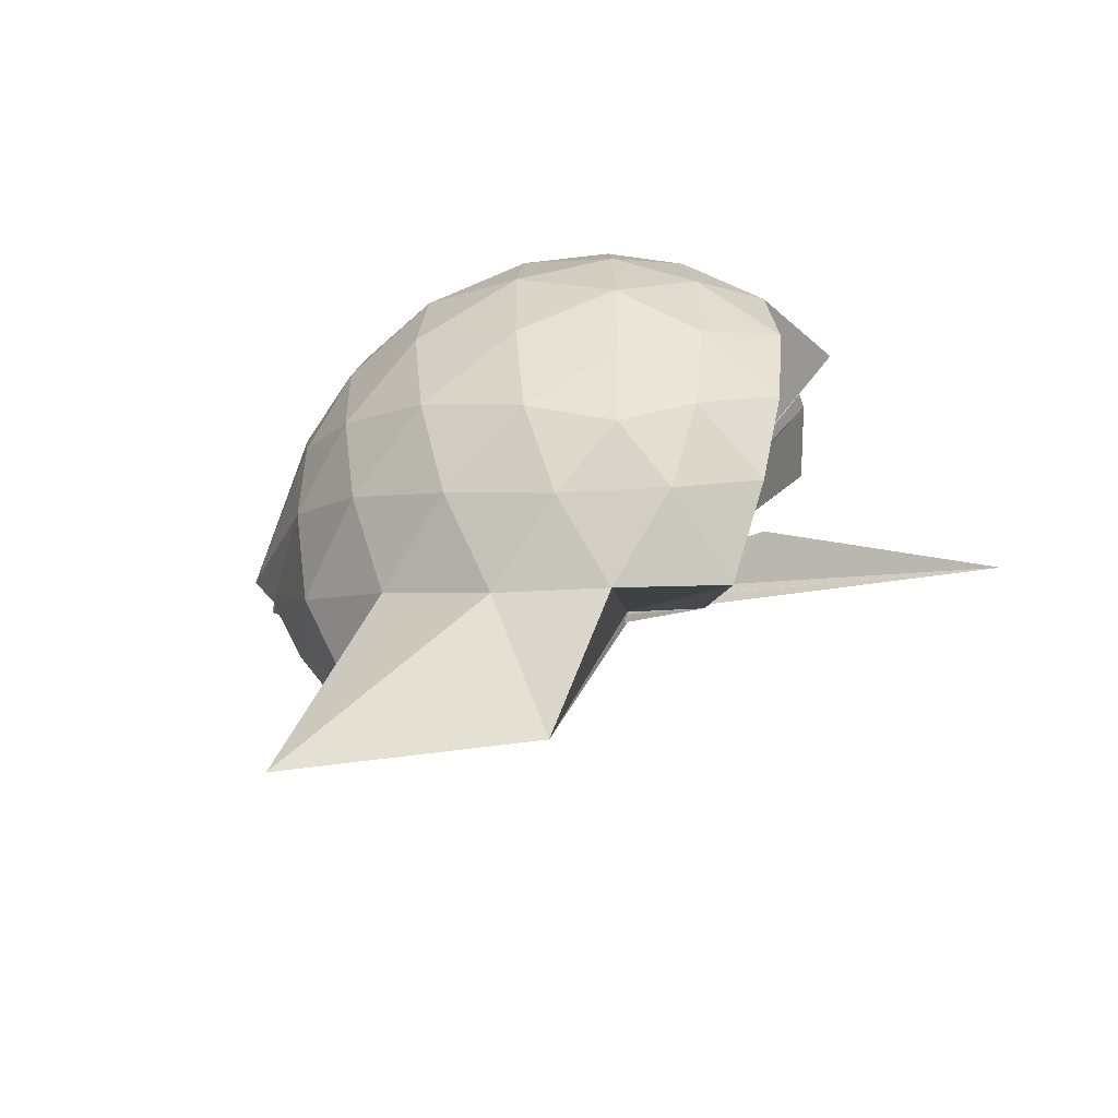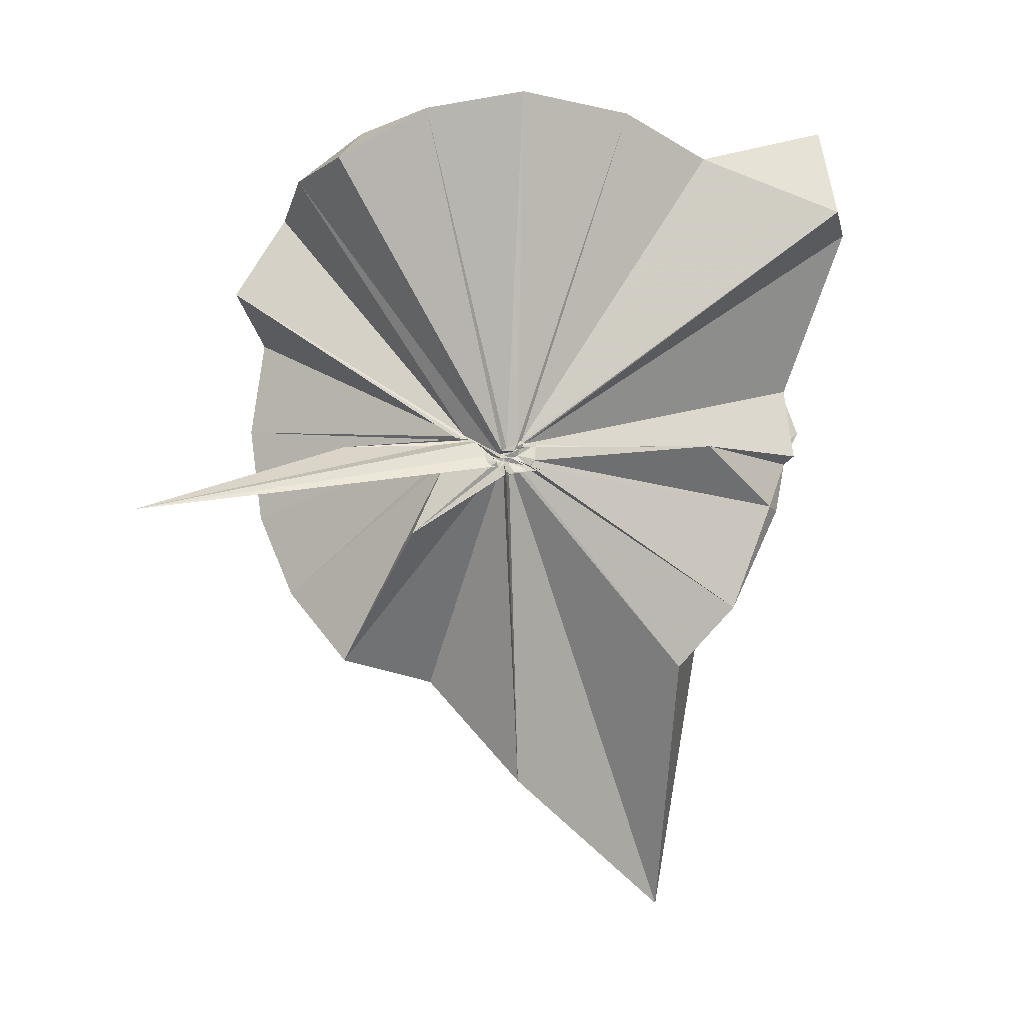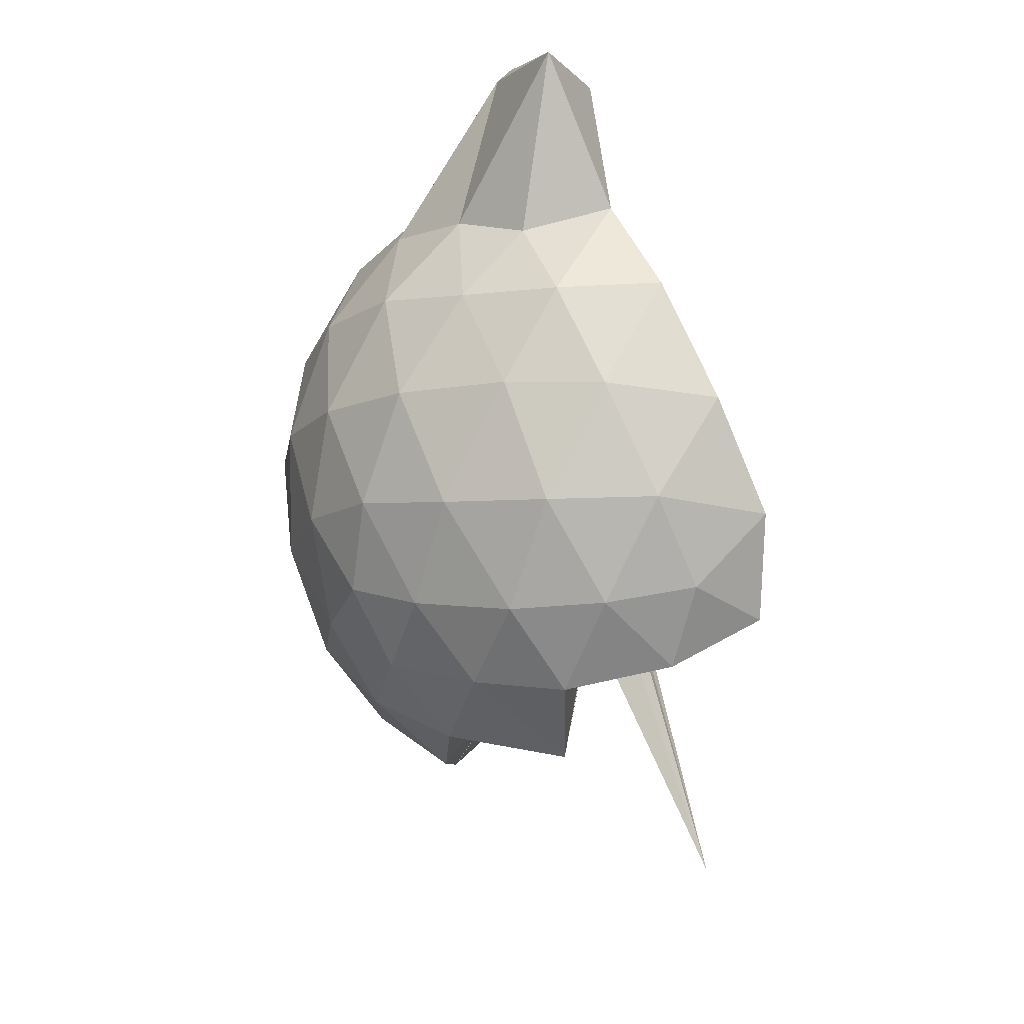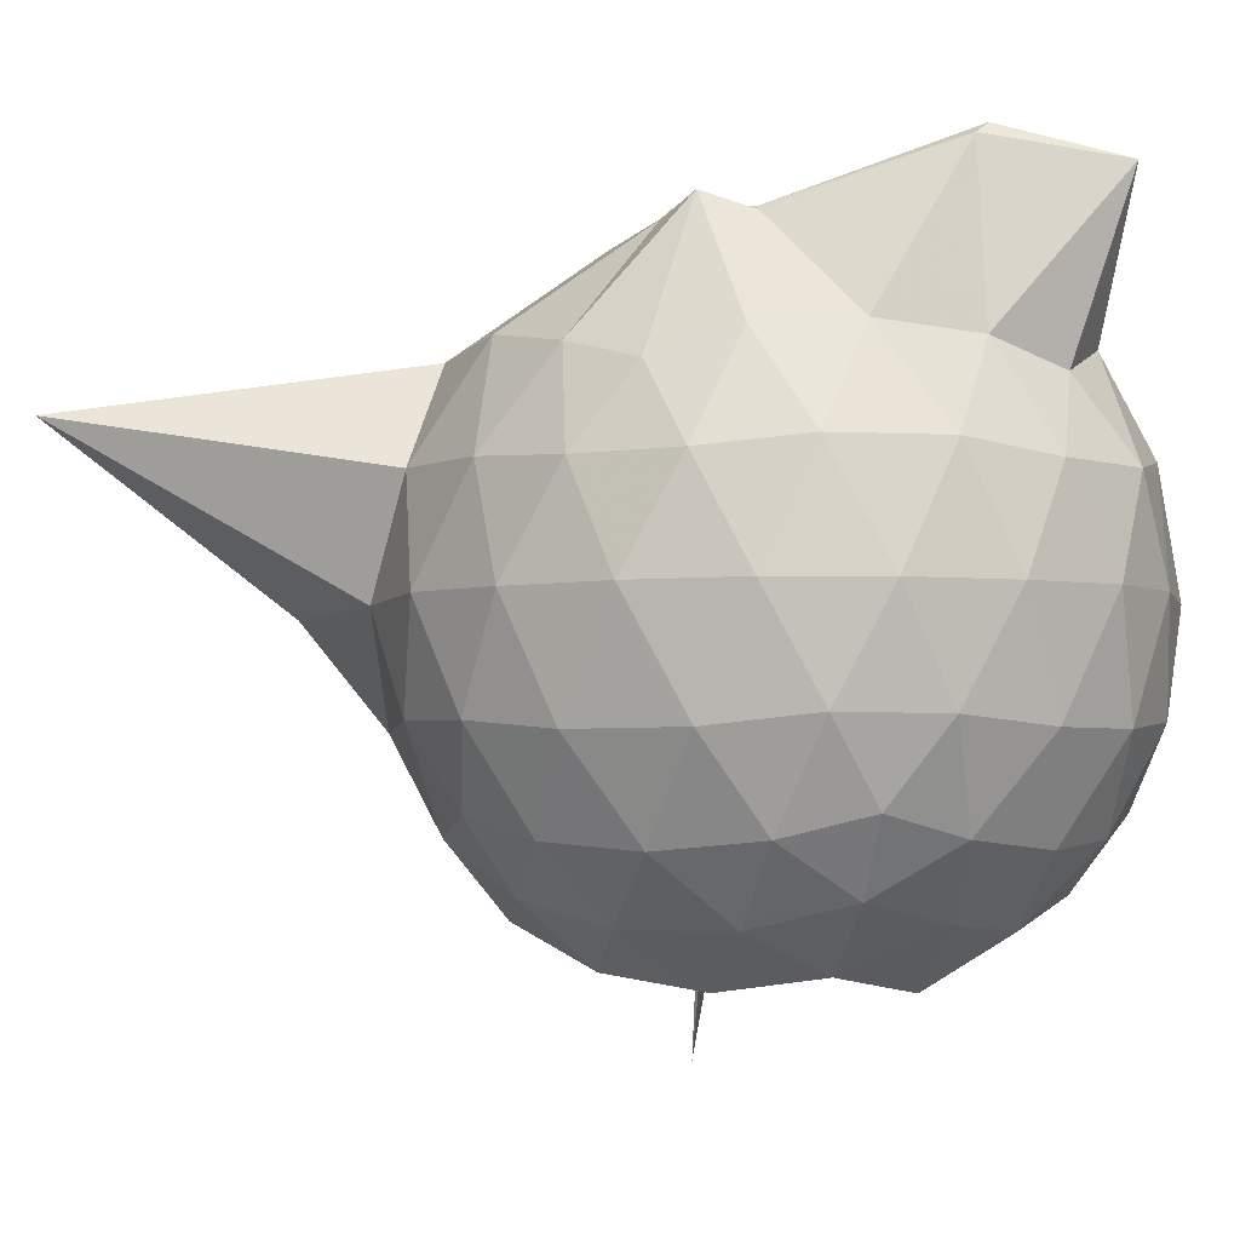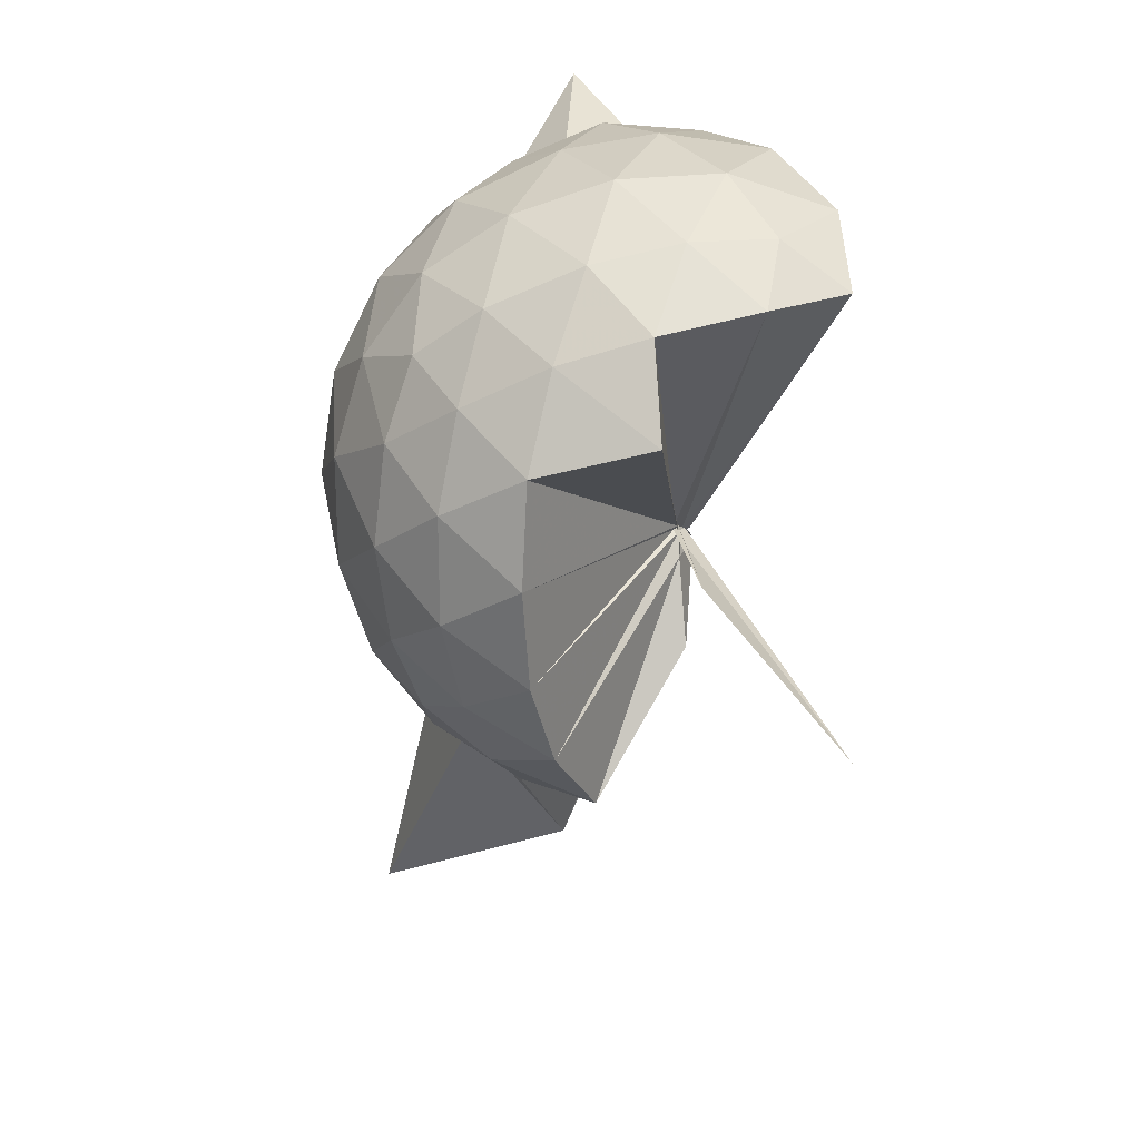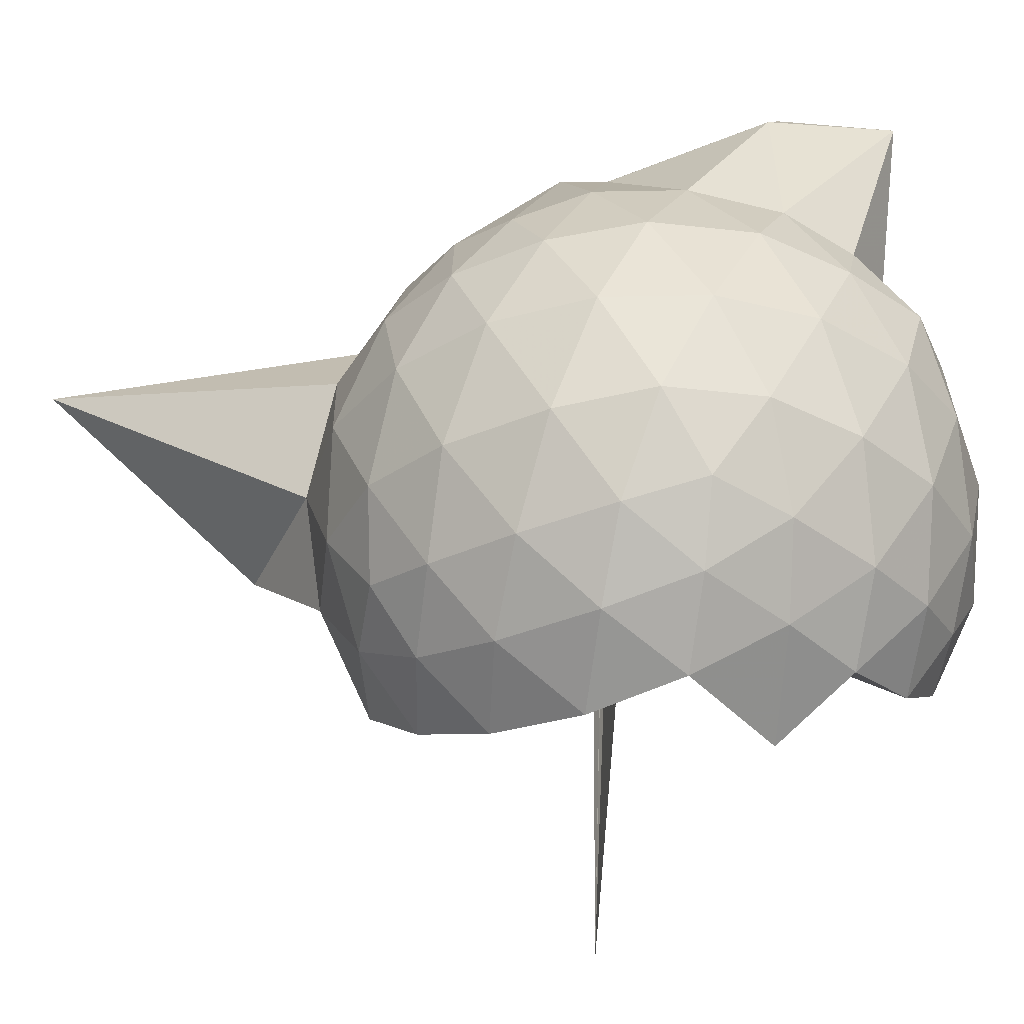
<metadata>
{"format":"obj","ext":"obj","renderer":"f3d","projection":"perspective","resolution":1024,"background":"white","views":[{"elev":-55.8,"azim":123.0,"up":"+Y"},{"elev":-8.3,"azim":-89.7,"up":"+Y"},{"elev":75.6,"azim":-176.6,"up":"+Y"},{"elev":-3.5,"azim":113.3,"up":"+Z"},{"elev":22.0,"azim":178.3,"up":"+Y"},{"elev":-37.8,"azim":117.5,"up":"+Z"}]}
</metadata>
<code>
v -0.04354 -0.4028 0.8935
v -0.005856 -0.3698 0.7121
v 0.8642 -0.257 1.39
v 0.793 -0.04205 1.463
v 0.6599 0.1901 1.48
v 0.4758 0.4036 1.455
v 0.2902 0.5364 1.391
v 0.04857 0.5404 1.471
v -0.01992 -0.3788 0.8923
v -0.04416 -0.3988 0.8819
v -0.03908 -0.4086 0.8756
v -0.04461 -0.4131 0.8756
v -0.03987 -0.4337 0.8689
v -0.04739 -0.4391 0.8637
v -0.03877 -0.4646 0.9094
v -0.04506 -0.4808 0.8969
v -0.04238 -0.474 0.9508
v -0.03823 -0.4374 0.8653
v 0.2796 -1.055 1.391
v 0.4849 -0.9224 1.468
v 0.6591 -0.7131 1.498
v 0.7966 -0.4761 1.45
v 0.9422 -0.1195 1.182
v 0.851 0.1461 1.21
v 0.6699 0.3969 1.211
v 0.444 0.5662 1.18
v 0.1873 0.6752 1.178
v -0.09651 0.6429 1.221
v -0.03334 -0.3889 0.8791
v -0.02936 -0.4096 0.8688
v -0.04927 -0.4173 0.866
v -0.04873 -0.4202 0.8663
v -0.03954 -0.4346 0.8608
v -0.03892 -0.4487 0.8493
v -0.04925 -0.4816 0.8694
v -0.04419 -0.4782 0.8622
v -0.04183 -0.4859 0.8622
v -0.03851 -0.4428 0.8523
v 0.8661 -1.813 1.343
v 0.6732 -0.9272 1.198
v 0.8496 -0.667 1.195
v 0.9408 -0.4038 1.178
v 0.9492 0.03743 0.901
v 0.8155 0.3077 0.9018
v 0.6012 0.5206 0.9029
v 0.3132 0.657 0.9087
v 0.04461 0.7009 0.909
v -0.2611 0.6586 0.8984
v -0.02618 -0.4046 0.8452
v -0.05355 -0.4165 0.8384
v -0.02845 -0.4201 0.838
v -0.04106 -0.4301 0.8392
v -0.05471 -0.4393 0.8371
v -0.05492 -0.4526 0.8399
v -0.0503 -0.4945 0.845
v -0.04682 -0.4959 0.8478
v -0.06315 -0.4833 0.8446
v 0.3086 -1.414 0.8791
v 0.5869 -1.065 0.889
v 0.811 -0.8437 0.9007
v 0.9466 -0.5655 0.8977
v 0.9961 -0.2637 0.8984
v 0.8525 0.1627 0.6203
v 0.6883 0.394 0.6176
v 0.4572 0.554 0.5932
v 0.1817 0.6457 0.5936
v -0.1127 0.6556 0.6165
v -0.4084 0.5563 0.6106
v -0.05305 -0.4154 0.8306
v -0.03502 -0.4217 0.83
v -0.03596 -0.4227 0.8303
v -0.05576 -0.4406 0.8335
v -0.05382 -0.4503 0.8324
v -0.05934 -0.476 0.8214
v -0.04854 -0.4804 0.8421
v -0.05334 -0.49 0.8424
v -0.05078 -0.445 0.834
v 0.4388 -1.092 0.5941
v 0.6857 -0.9234 0.6165
v 0.8514 -0.6957 0.6119
v 0.9348 -0.423 0.5874
v 0.9356 -0.1091 0.5894
v 0.7109 0.2311 0.407
v 0.5258 0.3706 0.3494
v 0.2633 0.4887 0.3233
v 0.008861 0.541 0.3451
v -0.2319 0.5333 0.4038
v -0.4176 0.4022 0.3515
v -0.03518 -0.4221 0.823
v -0.04396 -0.4291 0.8217
v -0.057 -0.4374 0.8241
v -0.03764 -0.433 0.8066
v -0.06032 -0.4558 0.8171
v -0.03903 -0.4686 0.8215
v -0.04283 -0.4745 0.8291
v -0.02594 -0.6673 0.5575
v 0.2336 -1.037 0.3314
v 0.5199 -0.9066 0.346
v 0.7059 -0.7658 0.401
v 0.785 -0.5452 0.3452
v 0.8201 -0.2682 0.3237
v 0.7872 0.0105 0.3494
v 0.5562 -0.2526 1.816
v 0.5409 -0.1076 1.76
v 0.3945 0.3548 1.925
v 0.2475 0.6876 1.864
v 0.1234 0.3889 1.904
v -0.03423 -0.3901 0.8946
v -0.03401 -0.4074 0.8867
v -0.03725 -0.4075 0.8862
v -0.03264 -0.4281 0.8788
v -0.04222 -0.4665 0.9121
v -0.04237 -0.4638 0.9151
v -0.05489 -0.4652 0.9203
v 0.2834 -0.8651 1.568
v 0.4003 -0.5376 1.723
v 0.5208 -0.3566 1.76
v 0.5113 -0.3031 1.754
v 0.5321 -0.1145 1.77
v 0.3578 0.3747 1.954
v -0.02881 -0.3887 0.9031
v -0.04245 -0.3973 0.8953
v -0.02662 -0.3892 0.9377
v -0.0492 -0.4424 0.9347
v -0.04956 -0.446 0.9301
v 0.3415 -0.5308 1.695
v 0.5049 -0.3666 1.763
v 0.4812 -0.3426 1.793
v -0.02978 -0.3905 0.8985
v -0.04355 -0.4002 0.8938
v -0.04624 -0.4038 0.9357
v 0.104 -0.3747 1.482
v 0.5931 0.1478 0.2127
v 0.353 0.2741 0.1566
v 0.1021 0.3546 0.1361
v -0.1851 0.397 0.2095
v -0.02791 -0.4187 0.818
v -0.03472 -0.4204 0.8151
v -0.04771 -0.4139 0.7902
v -0.03374 -0.4296 0.8
v -0.05147 -0.4631 0.8233
v -0.0594 -0.4506 0.8162
v -0.01065 -0.4395 0.6596
v 0.3501 -0.8141 0.1485
v 0.5918 -0.6829 0.2115
v 0.6465 -0.4209 0.1476
v 0.6471 -0.1169 0.1491
v 0.4202 0.01732 0.0399
v 0.08876 0.1112 -0.01275
v -0.001281 -0.3585 0.7138
v -0.01521 -0.3739 0.7266
v -0.03159 -0.3865 0.7509
v -0.3841 -0.6452 -0.2322
v -0.02611 -0.4064 0.7687
v -0.01416 -0.3772 0.7072
v 0.4159 -0.5573 0.03761
v 0.4355 -0.269 -0.001056
v -0.00784 -0.3633 0.7045
v -0.007952 -0.3684 0.6904
v -0.00135 -0.3761 0.6898
v -0.0485 -0.4038 0.3466
v 0.003931 -0.3732 0.7014
f 3 23 4
f 4 23 24
f 4 24 5
f 5 24 25
f 5 25 6
f 6 25 26
f 6 26 7
f 7 26 27
f 7 27 8
f 8 27 28
f 8 28 9
f 9 28 29
f 9 29 10
f 10 29 30
f 10 30 11
f 11 30 31
f 11 31 12
f 12 31 32
f 12 32 13
f 13 32 33
f 13 33 14
f 14 33 34
f 14 34 15
f 15 34 35
f 15 35 16
f 16 35 36
f 16 36 17
f 17 36 37
f 17 37 18
f 18 37 38
f 18 38 19
f 19 38 39
f 19 39 20
f 20 39 40
f 20 40 21
f 21 40 41
f 21 41 22
f 22 41 42
f 22 42 3
f 3 42 23
f 23 43 24
f 24 43 44
f 24 44 25
f 25 44 45
f 25 45 26
f 26 45 46
f 26 46 27
f 27 46 47
f 27 47 28
f 28 47 48
f 28 48 29
f 29 48 49
f 29 49 30
f 30 49 50
f 30 50 31
f 31 50 51
f 31 51 32
f 32 51 52
f 32 52 33
f 33 52 53
f 33 53 34
f 34 53 54
f 34 54 35
f 35 54 55
f 35 55 36
f 36 55 56
f 36 56 37
f 37 56 57
f 37 57 38
f 38 57 58
f 38 58 39
f 39 58 59
f 39 59 40
f 40 59 60
f 40 60 41
f 41 60 61
f 41 61 42
f 42 61 62
f 42 62 23
f 23 62 43
f 43 63 44
f 44 63 64
f 44 64 45
f 45 64 65
f 45 65 46
f 46 65 66
f 46 66 47
f 47 66 67
f 47 67 48
f 48 67 68
f 48 68 49
f 49 68 69
f 49 69 50
f 50 69 70
f 50 70 51
f 51 70 71
f 51 71 52
f 52 71 72
f 52 72 53
f 53 72 73
f 53 73 54
f 54 73 74
f 54 74 55
f 55 74 75
f 55 75 56
f 56 75 76
f 56 76 57
f 57 76 77
f 57 77 58
f 58 77 78
f 58 78 59
f 59 78 79
f 59 79 60
f 60 79 80
f 60 80 61
f 61 80 81
f 61 81 62
f 62 81 82
f 62 82 43
f 43 82 63
f 63 83 64
f 64 83 84
f 64 84 65
f 65 84 85
f 65 85 66
f 66 85 86
f 66 86 67
f 67 86 87
f 67 87 68
f 68 87 88
f 68 88 69
f 69 88 89
f 69 89 70
f 70 89 90
f 70 90 71
f 71 90 91
f 71 91 72
f 72 91 92
f 72 92 73
f 73 92 93
f 73 93 74
f 74 93 94
f 74 94 75
f 75 94 95
f 75 95 76
f 76 95 96
f 76 96 77
f 77 96 97
f 77 97 78
f 78 97 98
f 78 98 79
f 79 98 99
f 79 99 80
f 80 99 100
f 80 100 81
f 81 100 101
f 81 101 82
f 82 101 102
f 82 102 63
f 63 102 83
f 103 104 118
f 104 119 118
f 104 105 119
f 105 120 119
f 105 106 120
f 106 107 120
f 107 121 120
f 107 108 121
f 108 122 121
f 108 109 122
f 109 110 122
f 110 123 122
f 110 111 123
f 111 124 123
f 111 112 124
f 112 113 124
f 113 125 124
f 113 114 125
f 114 126 125
f 114 115 126
f 115 116 126
f 116 127 126
f 116 117 127
f 117 118 127
f 117 103 118
f 118 119 128
f 119 129 128
f 119 120 129
f 120 121 129
f 121 130 129
f 121 122 130
f 122 123 130
f 123 131 130
f 123 124 131
f 124 125 131
f 125 132 131
f 125 126 132
f 126 127 132
f 127 128 132
f 127 118 128
f 133 148 134
f 134 148 149
f 134 149 135
f 135 149 150
f 135 150 136
f 136 150 137
f 137 150 151
f 137 151 138
f 138 151 152
f 138 152 139
f 139 152 140
f 140 152 153
f 140 153 141
f 141 153 154
f 141 154 142
f 142 154 143
f 143 154 155
f 143 155 144
f 144 155 156
f 144 156 145
f 145 156 146
f 146 156 157
f 146 157 147
f 147 157 148
f 147 148 133
f 148 158 149
f 149 158 159
f 149 159 150
f 150 159 151
f 151 159 160
f 151 160 152
f 152 160 153
f 153 160 161
f 153 161 154
f 154 161 155
f 155 161 162
f 155 162 156
f 156 162 157
f 157 162 158
f 157 158 148
f 3 4 103
f 103 4 104
f 4 5 104
f 104 5 105
f 5 6 105
f 105 6 106
f 6 7 106
f 7 8 106
f 106 8 107
f 8 9 107
f 107 9 108
f 9 10 108
f 108 10 109
f 10 11 109
f 11 12 109
f 109 12 110
f 12 13 110
f 110 13 111
f 13 14 111
f 111 14 112
f 14 15 112
f 15 16 112
f 112 16 113
f 16 17 113
f 113 17 114
f 17 18 114
f 114 18 115
f 18 19 115
f 19 20 115
f 115 20 116
f 20 21 116
f 116 21 117
f 21 22 117
f 117 22 103
f 22 3 103
f 83 133 84
f 84 133 134
f 84 134 85
f 85 134 135
f 85 135 86
f 86 135 136
f 86 136 87
f 87 136 88
f 88 136 137
f 88 137 89
f 89 137 138
f 89 138 90
f 90 138 139
f 90 139 91
f 91 139 92
f 92 139 140
f 92 140 93
f 93 140 141
f 93 141 94
f 94 141 142
f 94 142 95
f 95 142 96
f 96 142 143
f 96 143 97
f 97 143 144
f 97 144 98
f 98 144 145
f 98 145 99
f 99 145 100
f 100 145 146
f 100 146 101
f 101 146 147
f 101 147 102
f 102 147 133
f 102 133 83
f 128 129 1
f 129 130 1
f 130 131 1
f 131 132 1
f 132 128 1
f 159 158 2
f 160 159 2
f 161 160 2
f 162 161 2
f 158 162 2

</code>
